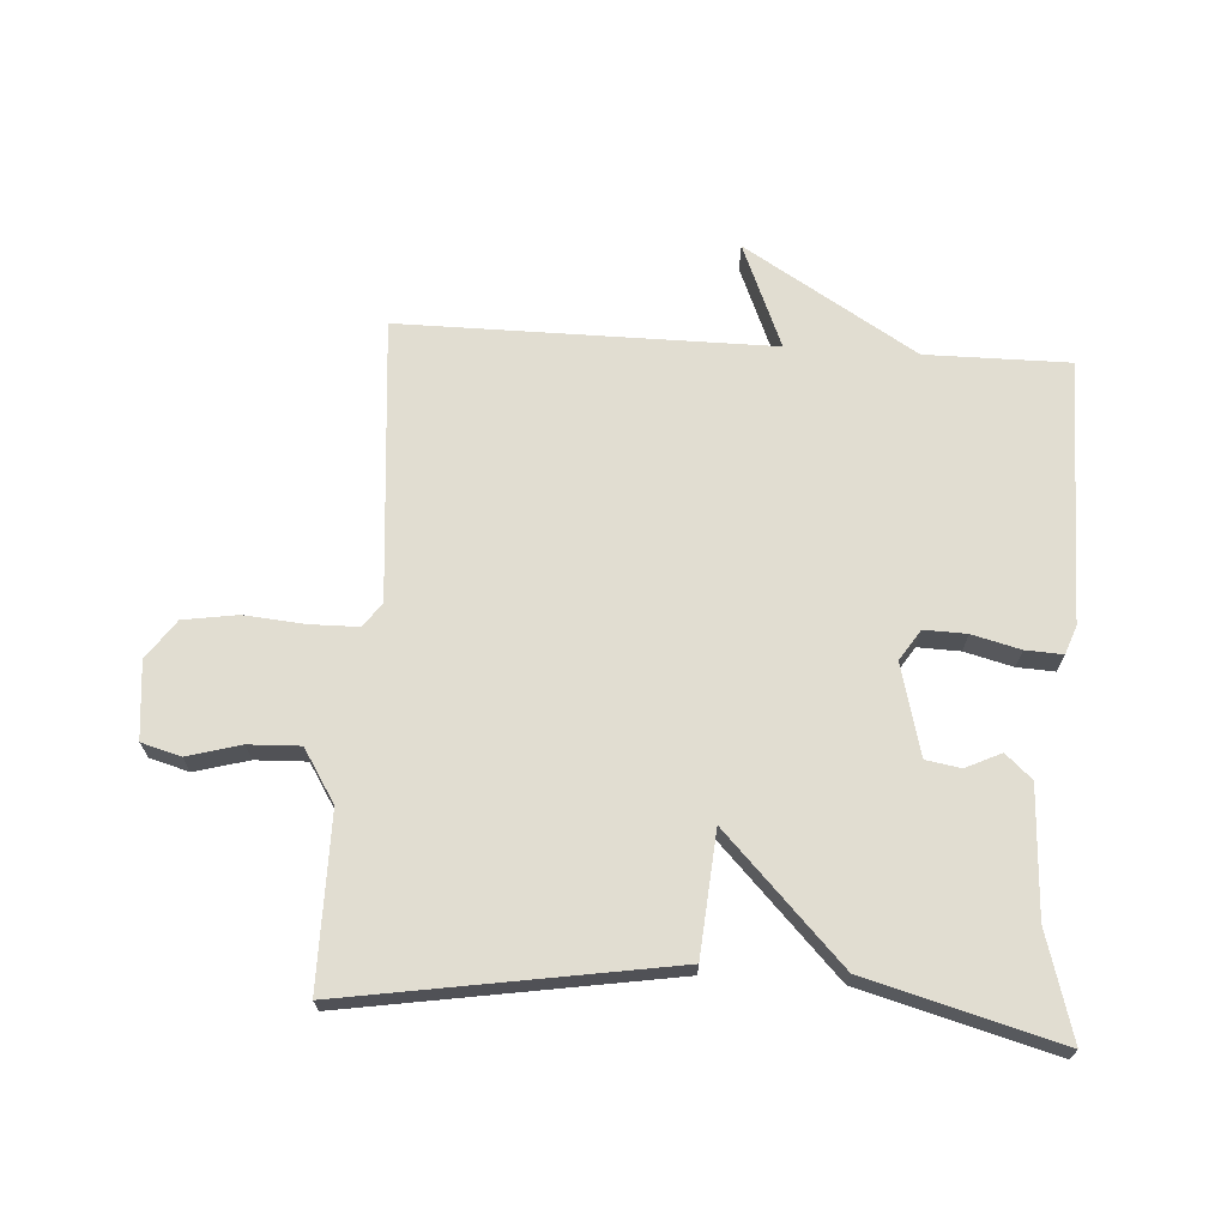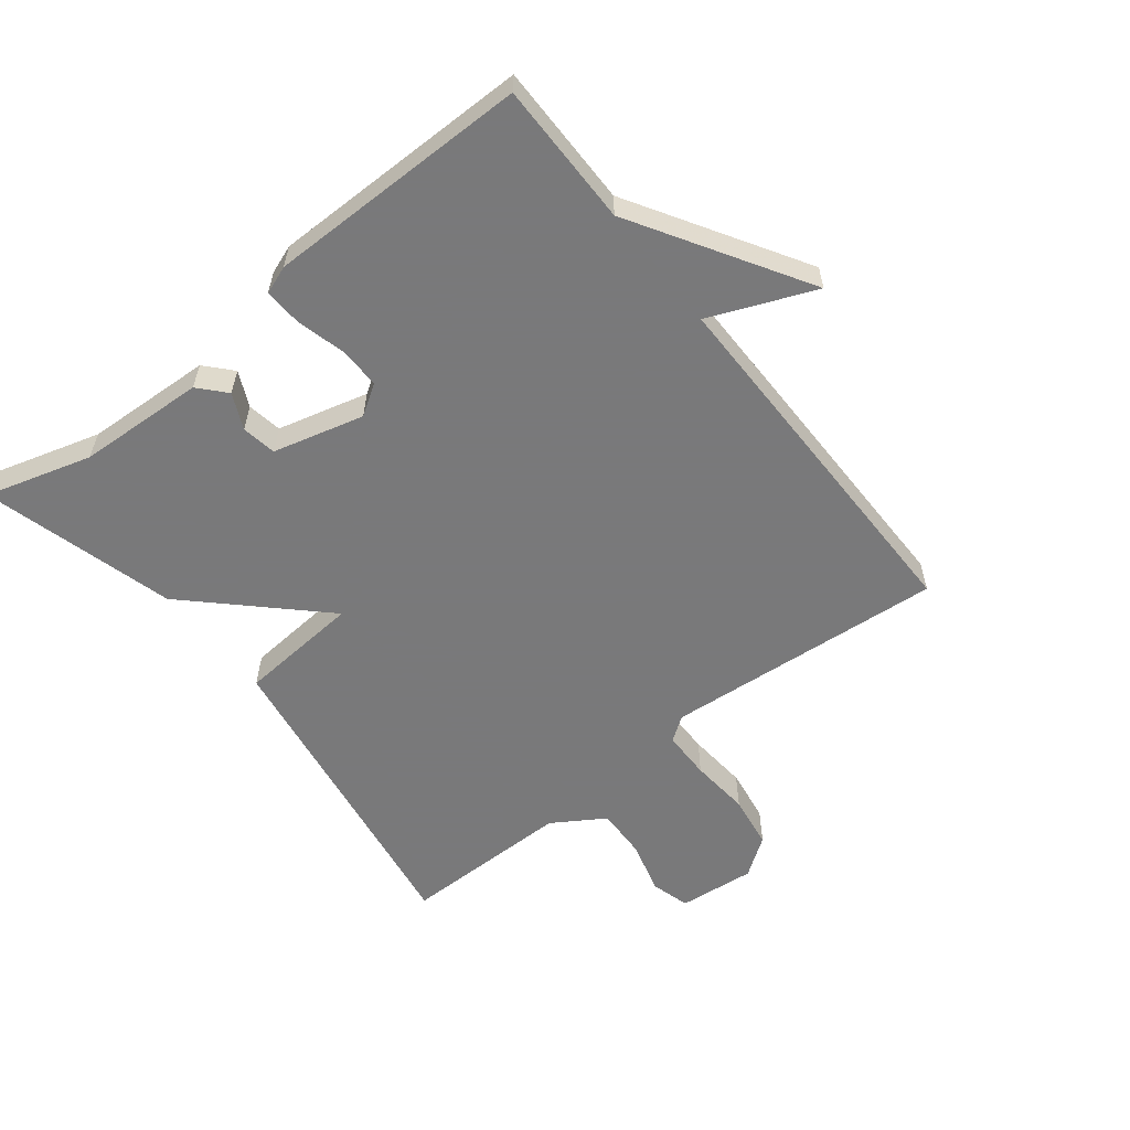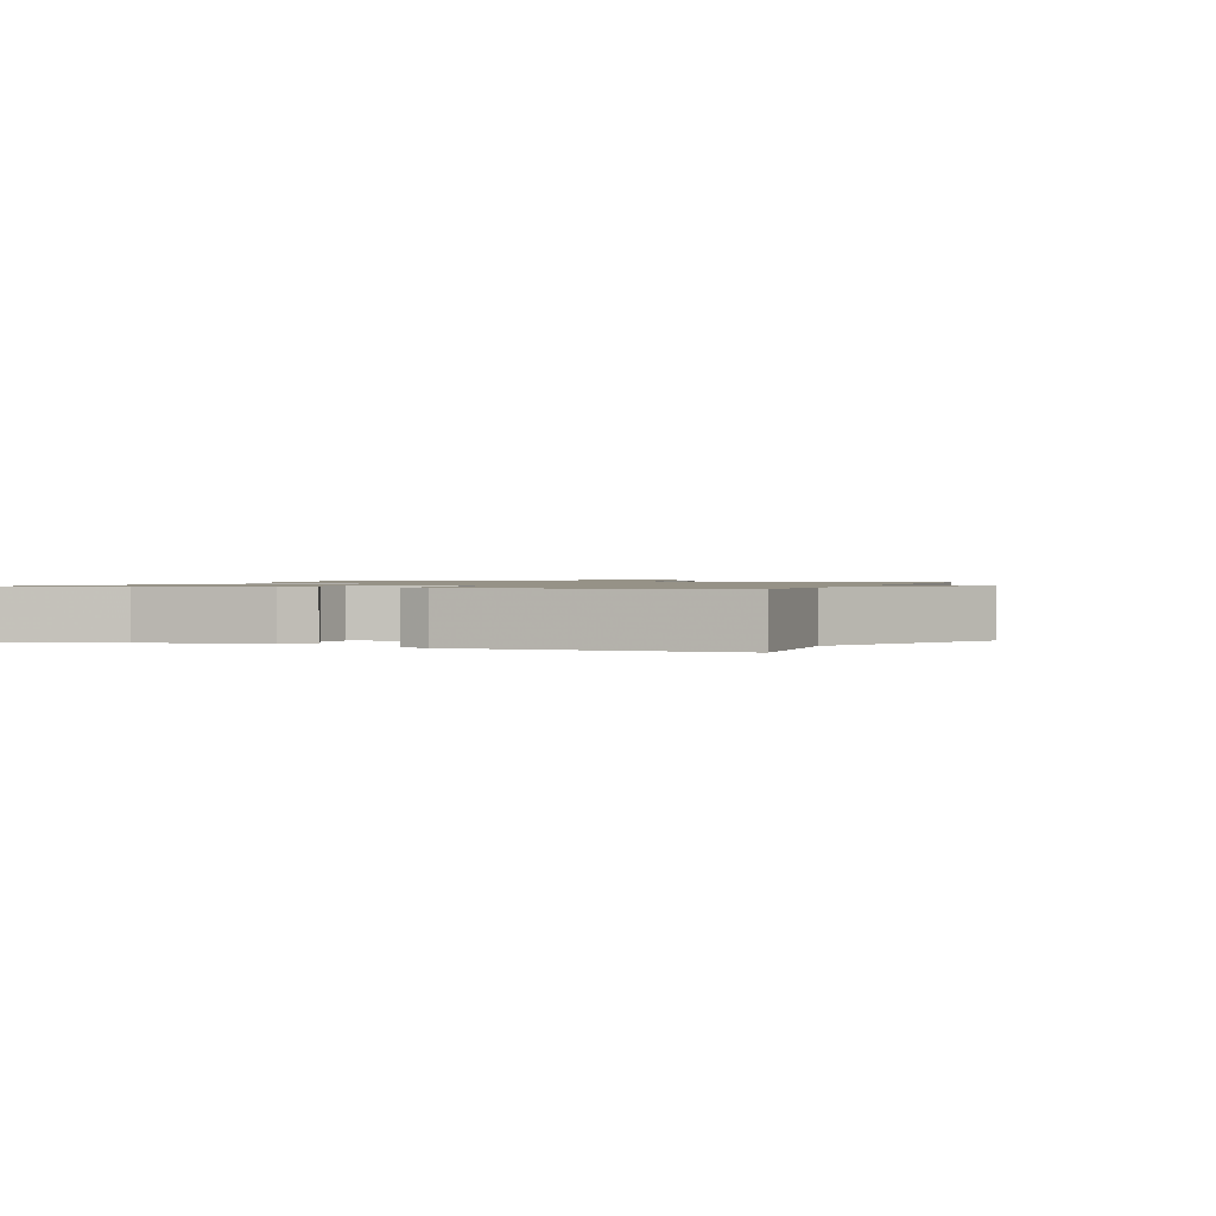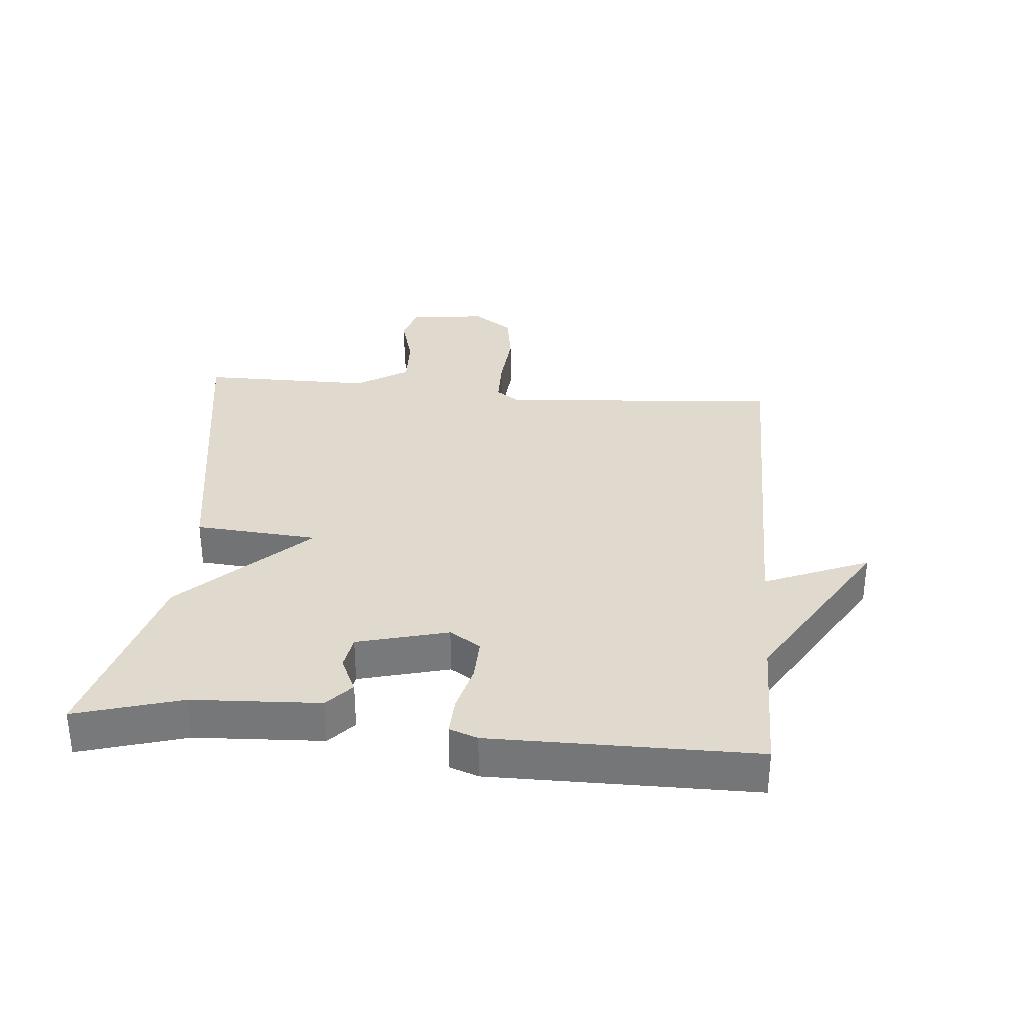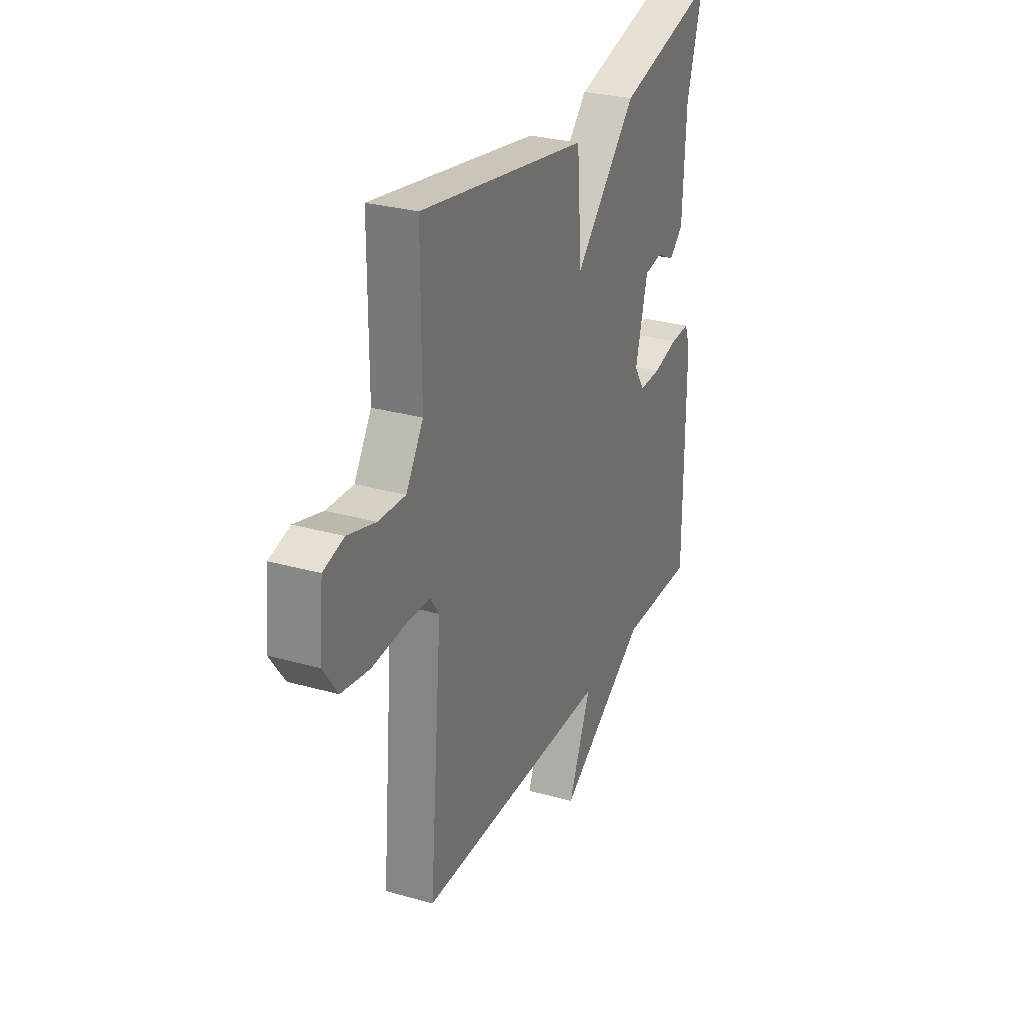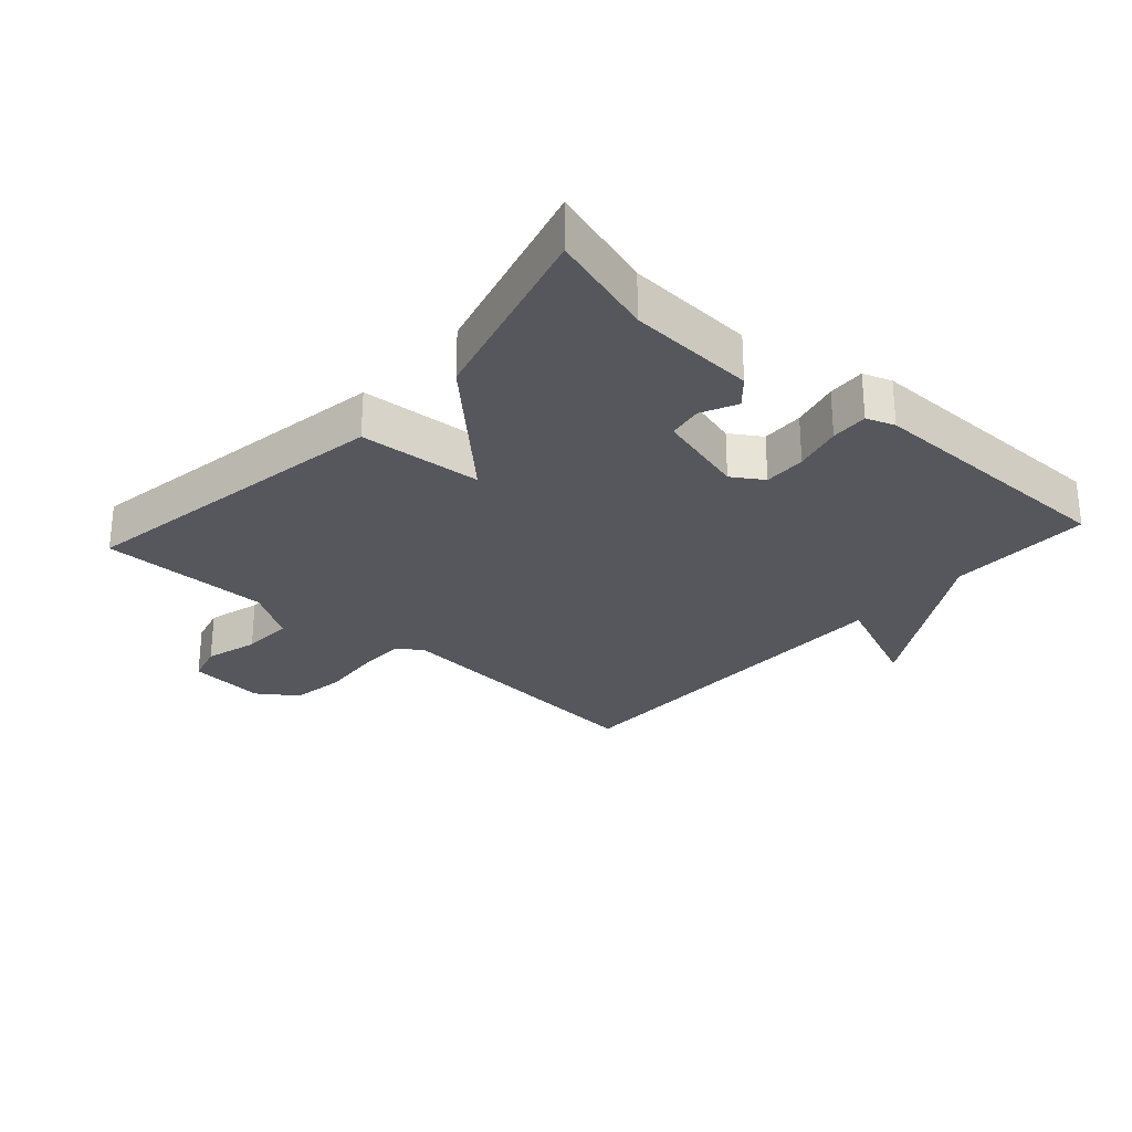
<metadata>
{"format":"obj","ext":"obj","renderer":"f3d","projection":"perspective","resolution":1024,"background":"white","views":[{"elev":68.8,"azim":3.7,"up":"+Y"},{"elev":-57.8,"azim":128.3,"up":"+Y"},{"elev":1.1,"azim":109.8,"up":"+Y"},{"elev":32.7,"azim":95.1,"up":"+Y"},{"elev":28.4,"azim":-66.9,"up":"+Z"},{"elev":-27.5,"azim":48.0,"up":"+Y"}]}
</metadata>
<code>
v 0.5 0.07 0.5
v 0.452 0.07 0.336
v 0.442 0.07 0.138
v 0.401 0.07 0.101
v 0.346 0.07 0.127
v 0.292 0.07 0.118
v 0.255 0.07 -0.023
v 0.286 0.07 -0.071
v 0.352 0.07 -0.069
v 0.427 0.07 -0.05
v 0.485 0.07 -0.047
v 0.501 0.07 -0.091
v 0.5 0.07 -0.5
v 0.277 0.07 -0.499
v 0.009 0.07 -0.662
v 0.077 0.07 -0.499
v -0.5 0.07 -0.5
v -0.463 0.07 -0.063
v -0.49 0.07 -0.025
v -0.566 0.07 -0.024
v -0.66 0.07 -0.032
v -0.744 0.07 -0.019
v -0.787 0.07 0.042
v -0.775 0.07 0.162
v -0.714 0.07 0.179
v -0.631 0.07 0.156
v -0.551 0.07 0.153
v -0.5 0.07 0.234
v -0.5 0.07 0.5
v 0.002 0.07 0.419
v 0.017 0.07 0.228
v 0.202 0.07 0.419
v 0.5 0 0.5
v 0.452 0 0.336
v 0.442 0 0.138
v 0.401 0 0.101
v 0.346 0 0.127
v 0.292 0 0.118
v 0.255 0 -0.023
v 0.286 0 -0.071
v 0.352 0 -0.069
v 0.427 0 -0.05
v 0.485 0 -0.047
v 0.501 0 -0.091
v 0.5 0 -0.5
v 0.277 0 -0.499
v 0.009 0 -0.662
v 0.077 0 -0.499
v -0.5 0 -0.5
v -0.463 0 -0.063
v -0.49 0 -0.025
v -0.566 0 -0.024
v -0.66 0 -0.032
v -0.744 0 -0.019
v -0.787 0 0.042
v -0.775 0 0.162
v -0.714 0 0.179
v -0.631 0 0.156
v -0.551 0 0.153
v -0.5 0 0.234
v -0.5 0 0.5
v 0.002 0 0.419
v 0.017 0 0.228
v 0.202 0 0.419
f 31 32 1 2
f 28 29 30 31
f 27 28 31
f 24 25 26
f 23 24 26
f 22 23 26
f 21 22 26
f 20 21 26
f 19 20 26 27
f 18 19 27 31
f 16 17 18 31
f 14 15 16
f 12 13 14
f 11 12 14
f 10 11 14
f 9 10 14
f 8 9 14 16
f 7 8 16 31
f 2 3 4 5
f 2 5 6
f 31 2 6
f 6 7 31
f 34 33 64 63
f 63 62 61 60
f 63 60 59
f 58 57 56
f 58 56 55
f 58 55 54
f 58 54 53
f 58 53 52
f 59 58 52 51
f 63 59 51 50
f 63 50 49 48
f 48 47 46
f 46 45 44
f 46 44 43
f 46 43 42
f 46 42 41
f 48 46 41 40
f 63 48 40 39
f 37 36 35 34
f 38 37 34
f 38 34 63
f 63 39 38
f 1 33 34 2
f 2 34 35 3
f 3 35 36 4
f 4 36 37 5
f 5 37 38 6
f 6 38 39 7
f 7 39 40 8
f 8 40 41 9
f 9 41 42 10
f 10 42 43 11
f 11 43 44 12
f 12 44 45 13
f 13 45 46 14
f 14 46 47 15
f 15 47 48 16
f 16 48 49 17
f 17 49 50 18
f 18 50 51 19
f 19 51 52 20
f 20 52 53 21
f 21 53 54 22
f 22 54 55 23
f 23 55 56 24
f 24 56 57 25
f 25 57 58 26
f 26 58 59 27
f 27 59 60 28
f 28 60 61 29
f 29 61 62 30
f 30 62 63 31
f 31 63 64 32
f 32 64 33 1

</code>
